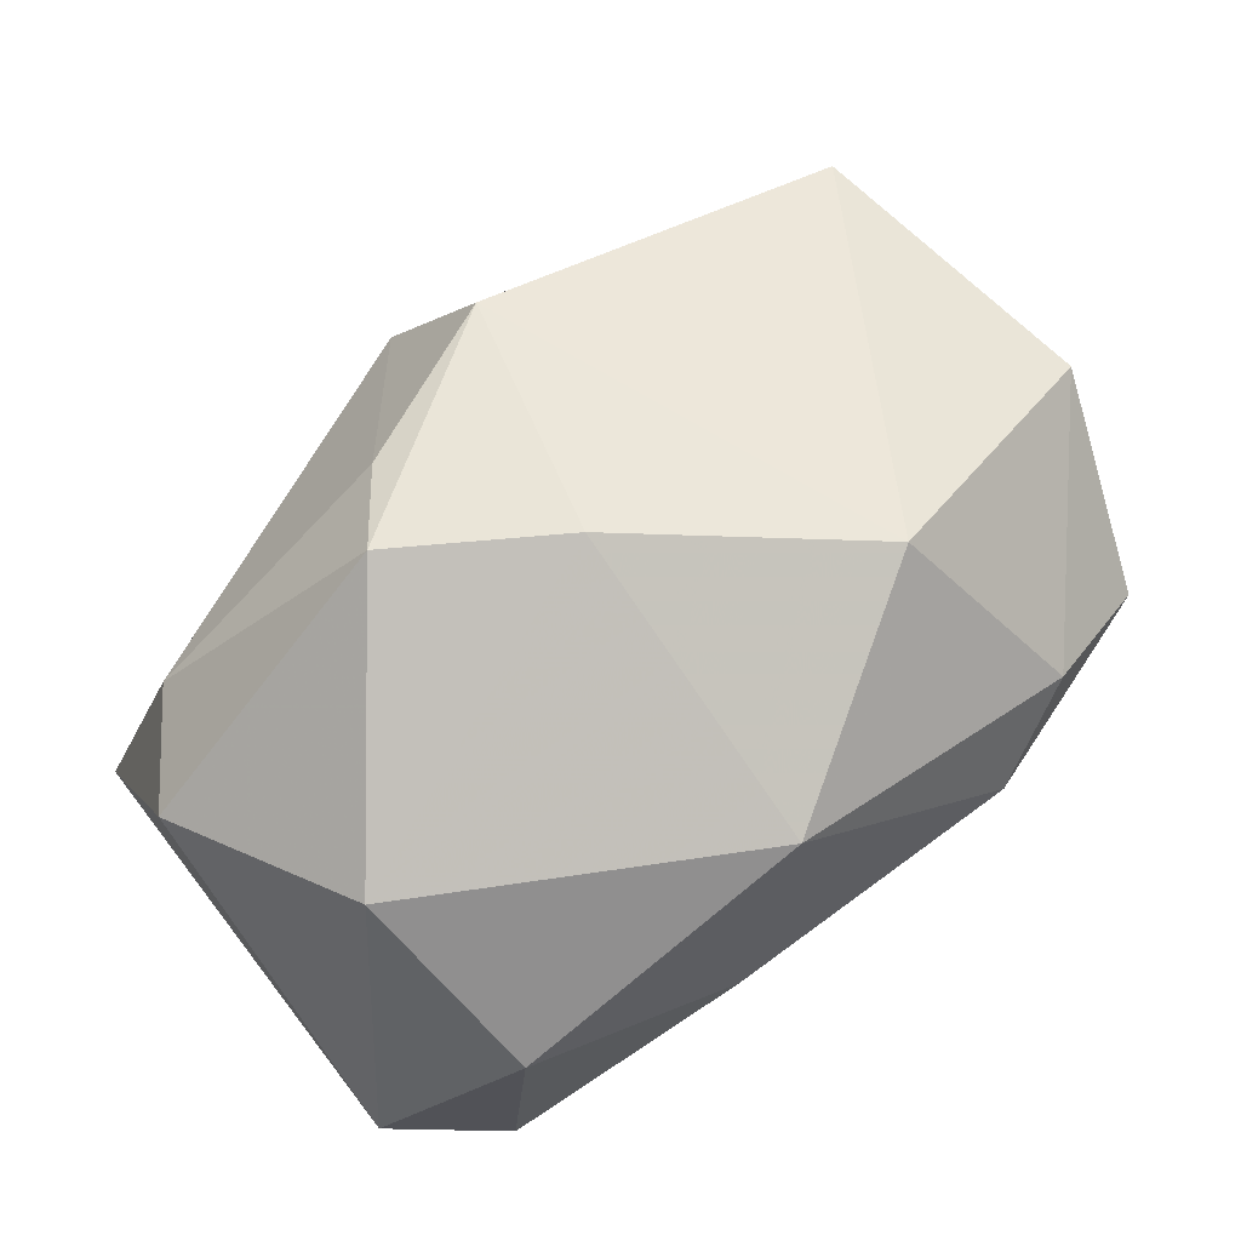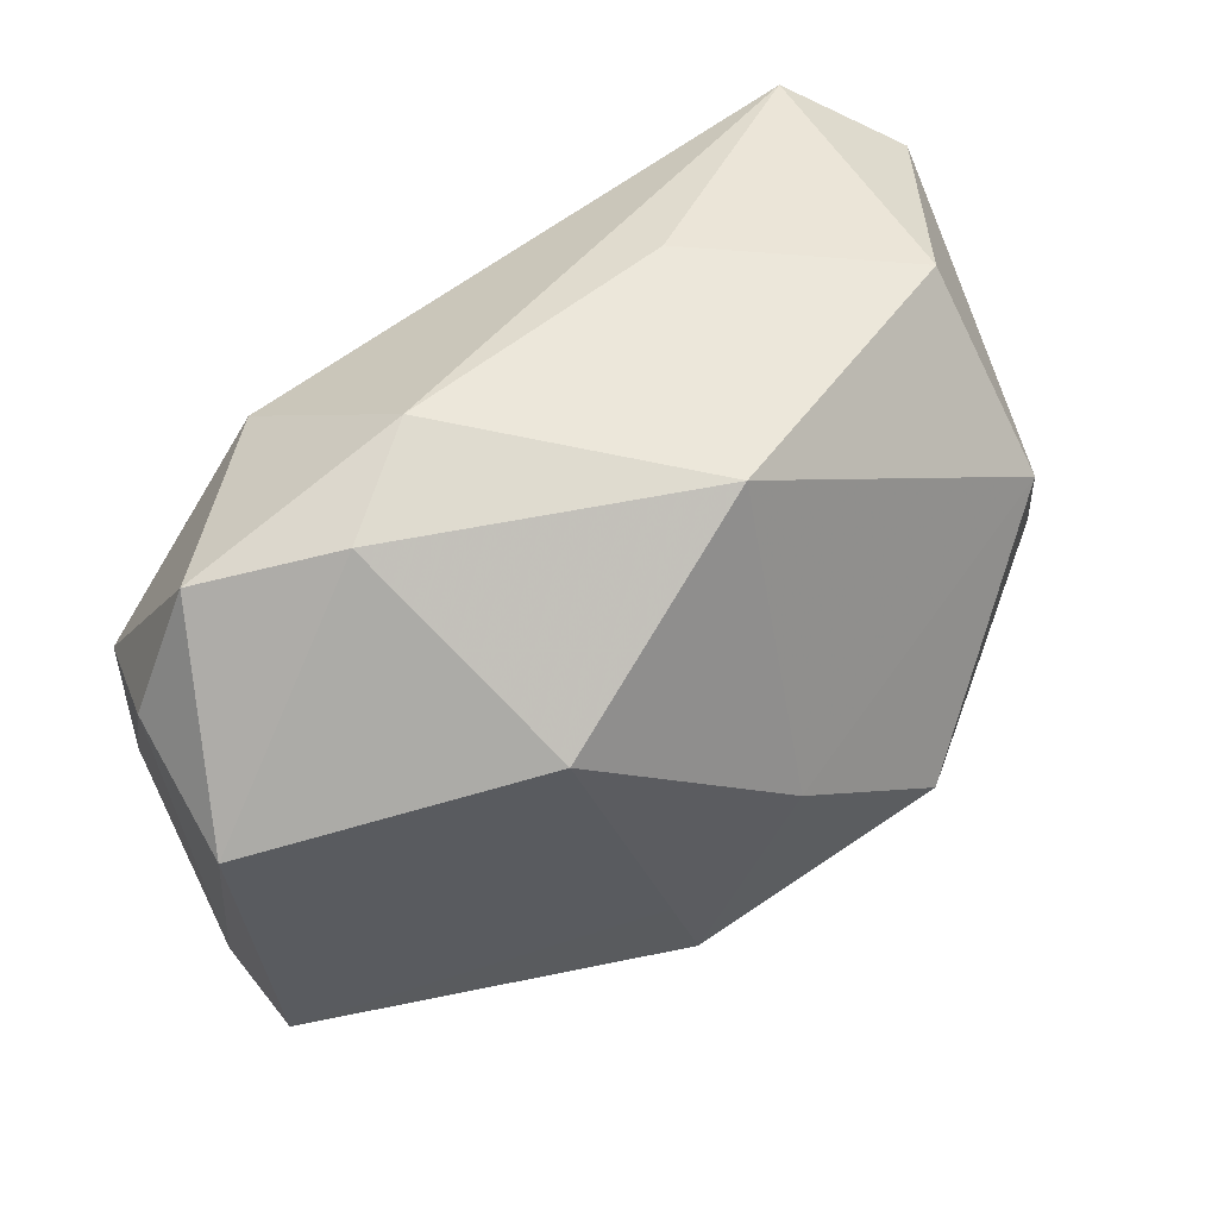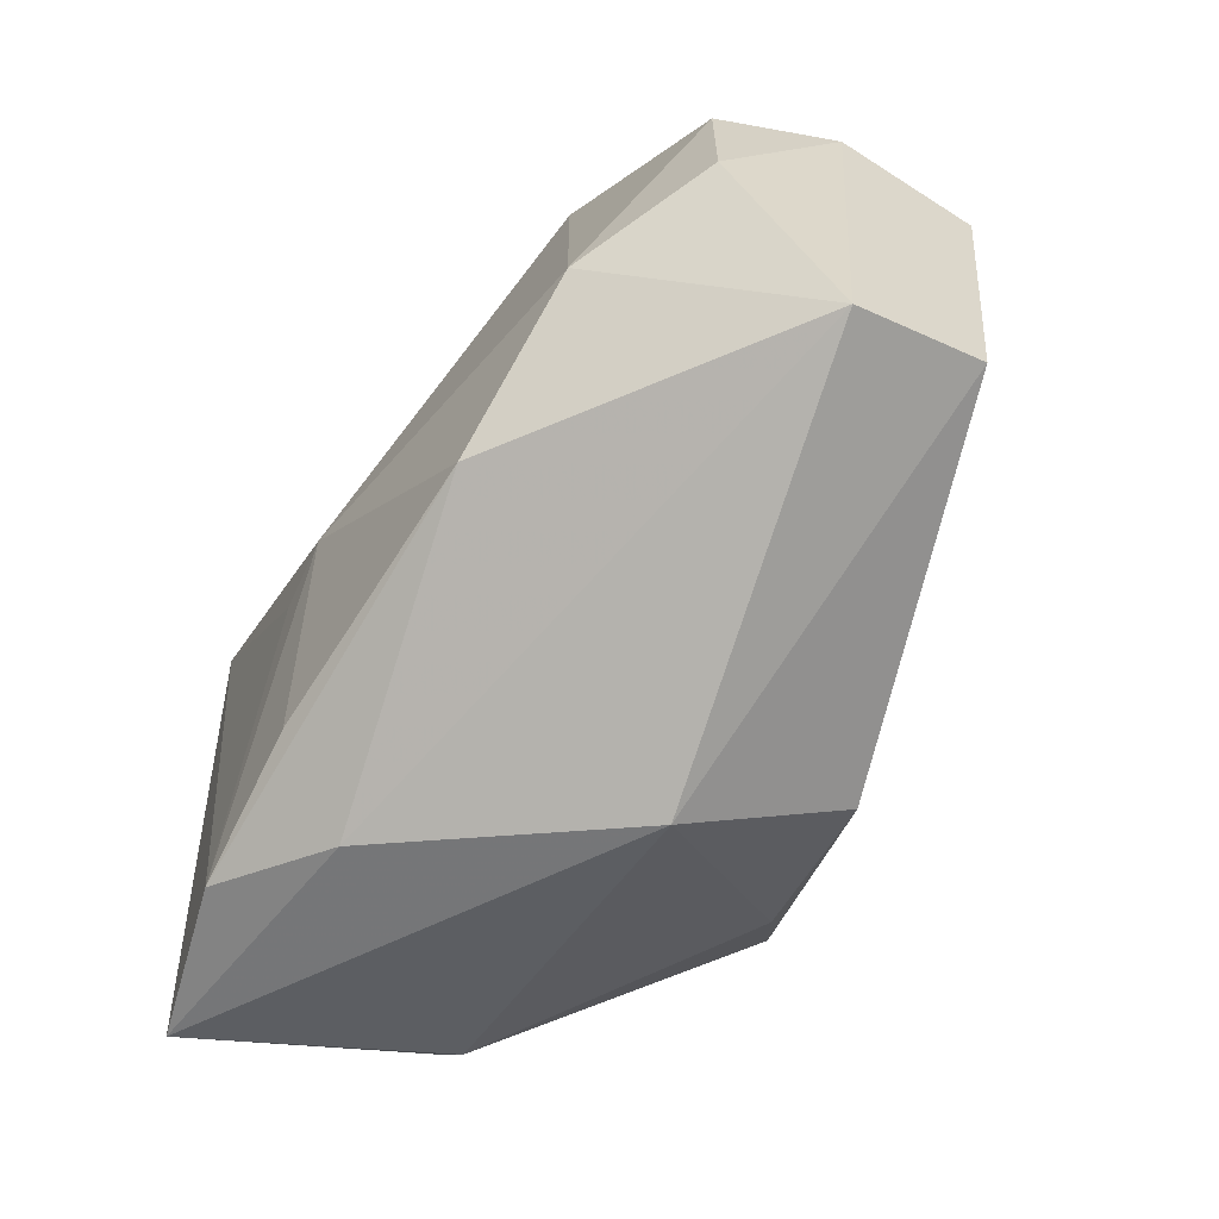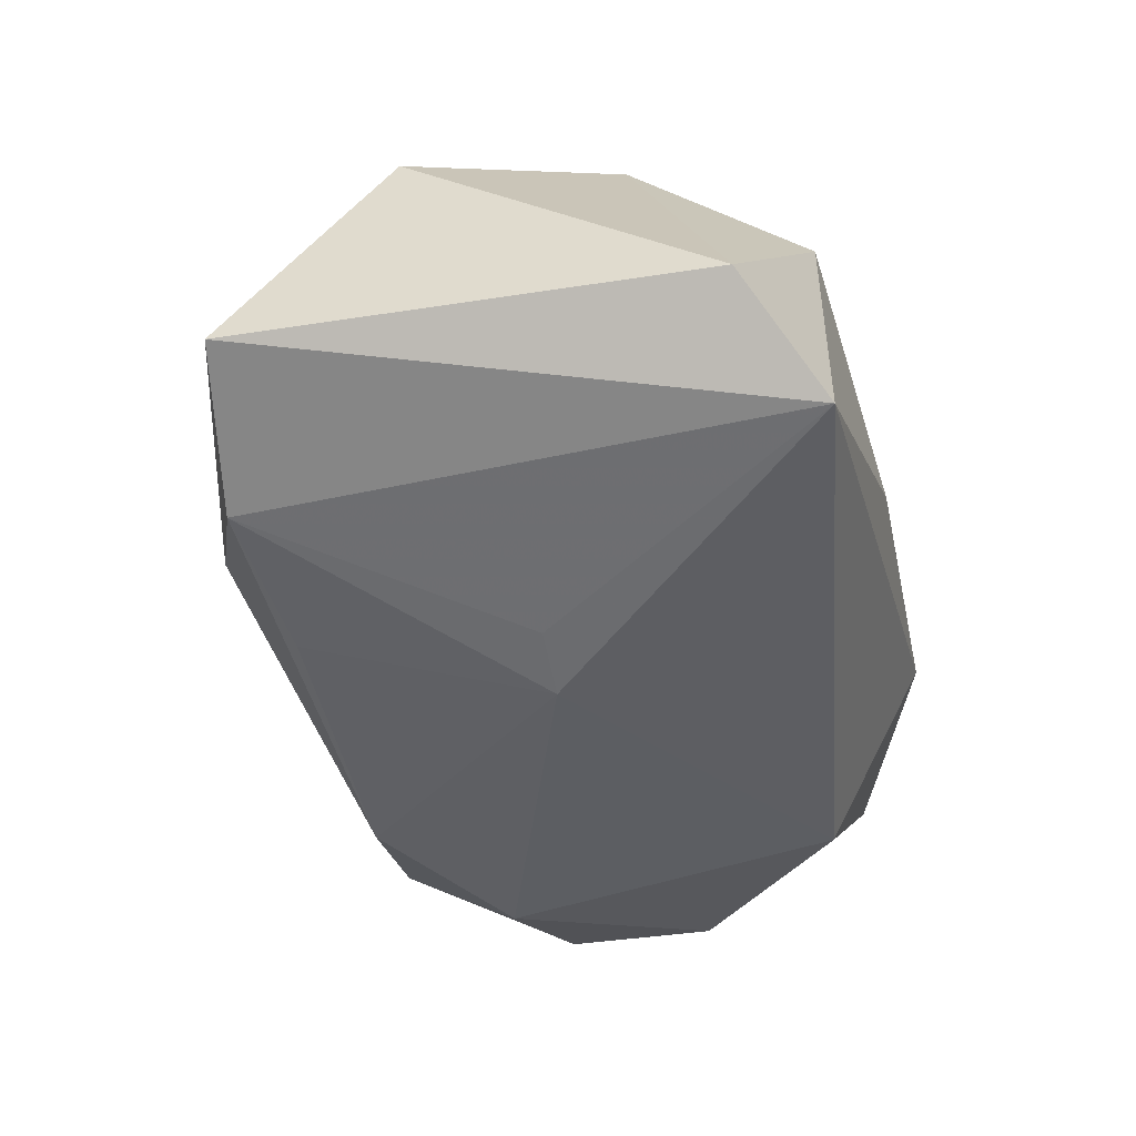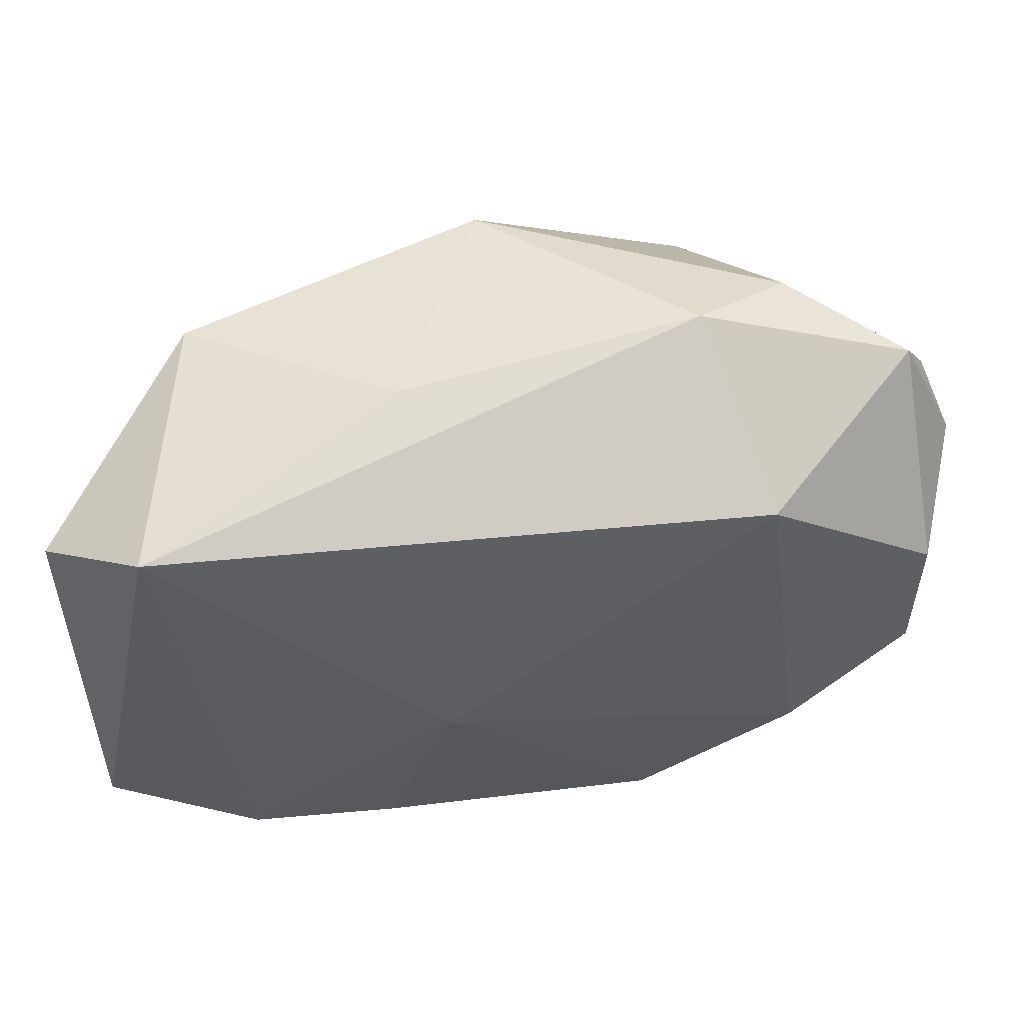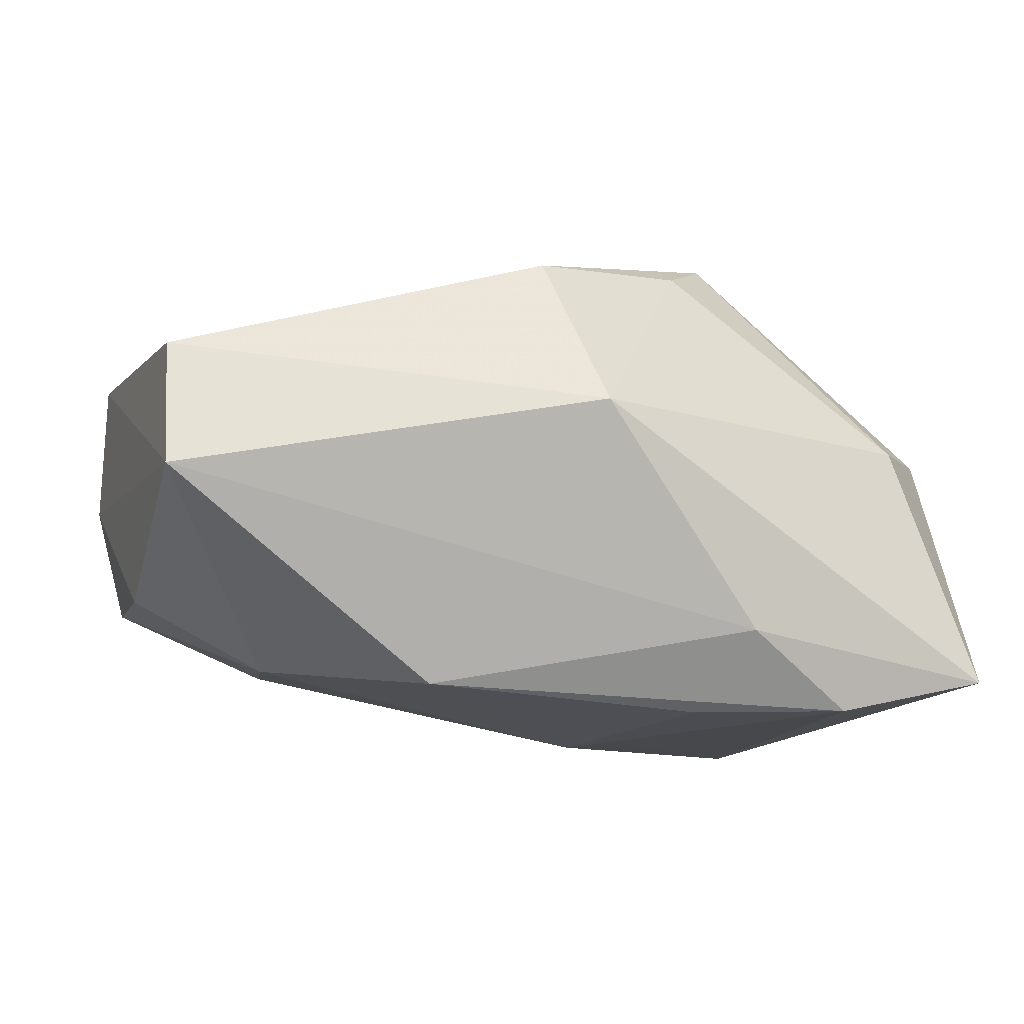
<metadata>
{"format":"obj","ext":"obj","renderer":"f3d","projection":"perspective","resolution":1024,"background":"white","views":[{"elev":69.5,"azim":142.2,"up":"+Z"},{"elev":50.6,"azim":-31.2,"up":"+Y"},{"elev":-66.1,"azim":-117.8,"up":"+Y"},{"elev":-51.6,"azim":98.8,"up":"+Z"},{"elev":53.9,"azim":179.6,"up":"+Y"},{"elev":-9.0,"azim":-14.7,"up":"+Z"}]}
</metadata>
<code>
v -0.00799 -0.01495 0.02248
v 0.03188 0.009934 0.01531
v 0.001859 0.02716 0.01593
v -0.02677 0.02783 0.007071
v 0.001705 -0.0008134 0.0264
v -0.004741 -0.02409 0.022
v 0.03057 0.02536 -0.02286
v -0.0436 0.01325 0.001738
v 0.04038 0.01877 -0.01651
v 0.04038 -0.00883 0.006795
v 0.04038 -0.02314 -0.01724
v 0.01089 -0.0008522 -0.02267
v 0.02512 -0.02474 -0.02037
v -0.0185 0.03124 0.0001052
v 0.01491 -0.02827 -0.01312
v -0.03995 -0.01953 0.01332
v -0.03833 0.02471 0.001453
v -0.0006467 -0.03248 0.007431
v 0.008721 0.02949 -0.00702
v 0.01082 -0.01698 0.02344
v -0.02932 -0.01014 -0.01655
v -0.04016 -0.02359 0.001218
v 0.01088 -0.02212 -0.02056
v -0.02518 0.0213 -0.01475
v -0.0413 0.007706 -0.009718
v 0.02864 0.02577 0.003086
v 0.03337 -0.01862 0.006213
v -0.0185 0.01467 0.02401
v 0.004267 -0.0006364 -0.02302
v -0.01488 -0.0207 -0.01822
v 0.01602 -0.01001 0.0264
v -0.04334 0.008282 0.01396
v -0.04121 -0.006086 -0.00968
f 9 11 7
f 32 22 16
f 16 28 32
f 32 28 4
f 9 7 26
f 10 11 9
f 24 7 29
f 14 7 24
f 8 22 32
f 19 7 14
f 19 26 7
f 14 4 3
f 3 19 14
f 26 19 3
f 3 4 28
f 9 26 2
f 2 10 9
f 31 10 2
f 26 3 2
f 25 24 21
f 21 24 29
f 13 7 11
f 11 15 13
f 13 23 29
f 5 6 31
f 5 3 28
f 31 2 5
f 5 2 3
f 28 16 1
f 16 6 1
f 1 5 28
f 6 5 1
f 27 10 31
f 11 10 27
f 18 16 22
f 18 6 16
f 22 15 18
f 18 15 11
f 11 27 18
f 17 4 14
f 14 24 17
f 32 4 17
f 17 8 32
f 17 24 25
f 25 8 17
f 33 21 22
f 25 21 33
f 22 8 33
f 33 8 25
f 22 21 30
f 30 15 22
f 29 23 30
f 30 21 29
f 23 13 30
f 30 13 15
f 29 7 12
f 12 13 29
f 7 13 12
f 31 6 20
f 20 27 31
f 6 18 20
f 20 18 27

</code>
